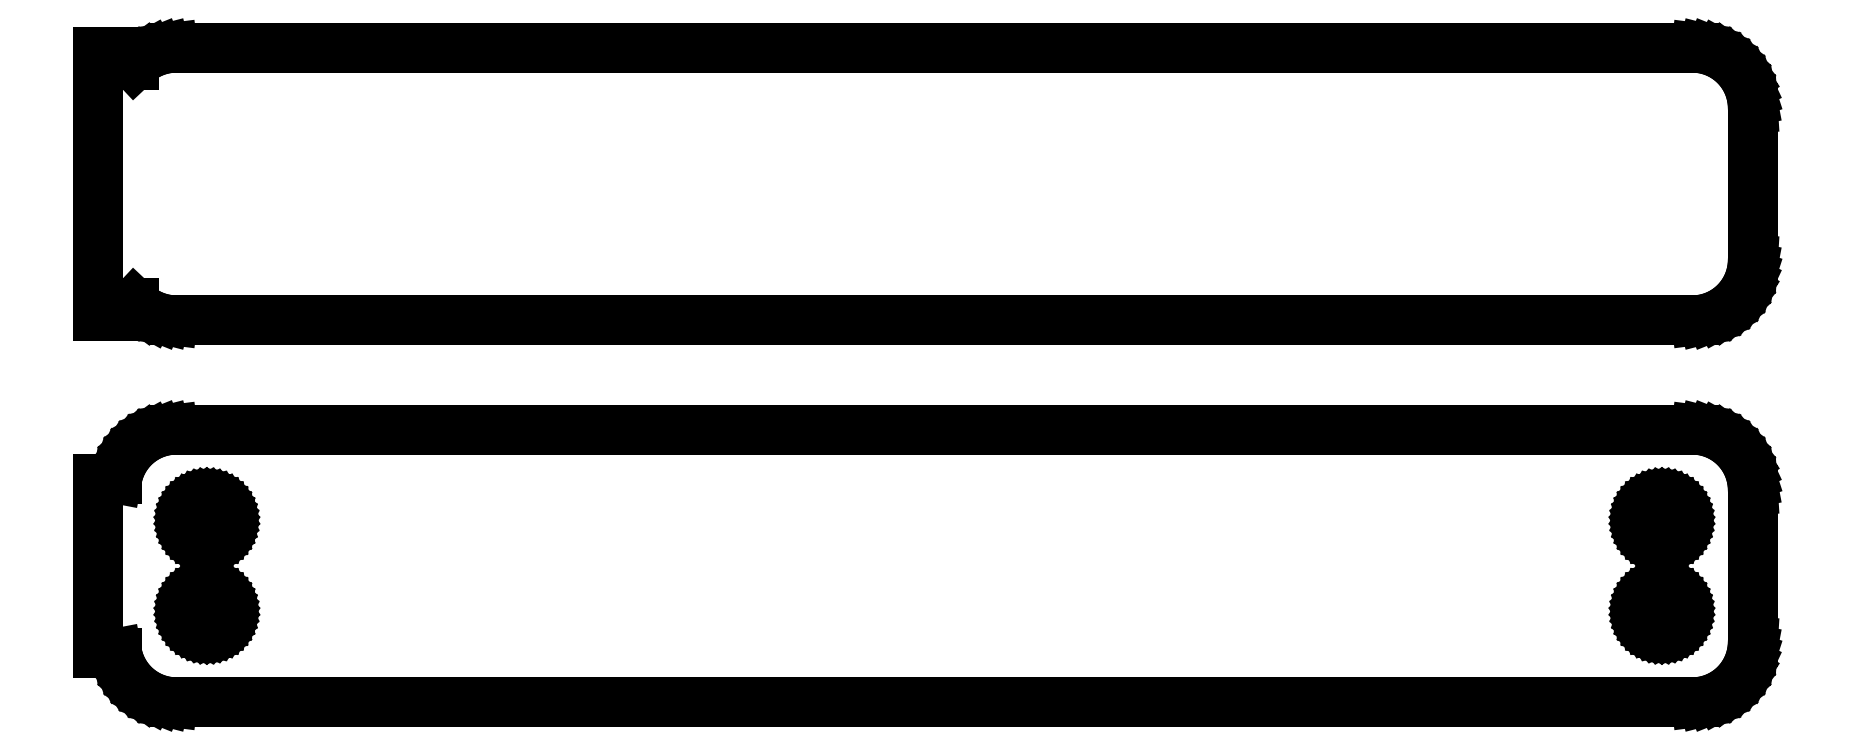
<metadata>
{"format":"dxf","ext":"dxf","renderer":"ezdxf+matplotlib","layout":"modelspace","background":"white","min_lineweight":24,"dpi":150}
</metadata>
<code>
0
SECTION
2
ENTITIES
0
LINE
8
0
10
63.44
20
51.84
11
64.05
21
51.99
0
LINE
8
0
10
64.05
20
51.99
11
64.63
21
52.23
0
LINE
8
0
10
64.63
20
52.23
11
65.18
21
52.53
0
LINE
8
0
10
65.18
20
52.53
11
65.69
21
52.9
0
LINE
8
0
10
65.69
20
52.9
11
66.14
21
53.33
0
LINE
8
0
10
66.14
20
53.33
11
66.55
21
53.81
0
LINE
8
0
10
66.55
20
53.81
11
66.88
21
54.34
0
LINE
8
0
10
66.88
20
54.34
11
67.15
21
54.91
0
LINE
8
0
10
67.15
20
54.91
11
67.34
21
55.51
0
LINE
8
0
10
67.34
20
55.51
11
67.46
21
56.12
0
LINE
8
0
10
67.46
20
56.12
11
67.5
21
56.75
0
LINE
8
0
10
67.5
20
56.75
11
67.5
21
69.25
0
LINE
8
0
10
67.5
20
69.25
11
67.46
21
69.88
0
LINE
8
0
10
67.46
20
69.88
11
67.34
21
70.49
0
LINE
8
0
10
67.34
20
70.49
11
67.15
21
71.09
0
LINE
8
0
10
67.15
20
71.09
11
66.88
21
71.66
0
LINE
8
0
10
66.88
20
71.66
11
66.55
21
72.19
0
LINE
8
0
10
66.55
20
72.19
11
66.14
21
72.67
0
LINE
8
0
10
66.14
20
72.67
11
65.69
21
73.1
0
LINE
8
0
10
65.69
20
73.1
11
65.18
21
73.47
0
LINE
8
0
10
65.18
20
73.47
11
64.63
21
73.77
0
LINE
8
0
10
64.63
20
73.77
11
64.05
21
74.01
0
LINE
8
0
10
64.05
20
74.01
11
63.44
21
74.16
0
LINE
8
0
10
63.44
20
74.16
11
62.81
21
74.24
0
LINE
8
0
10
62.81
20
74.24
11
-62.81
21
74.24
0
LINE
8
0
10
-62.81
20
74.24
11
-63.44
21
74.16
0
LINE
8
0
10
-63.44
20
74.16
11
-64.05
21
74.01
0
LINE
8
0
10
-64.05
20
74.01
11
-64.63
21
73.77
0
LINE
8
0
10
-64.63
20
73.77
11
-65.18
21
73.47
0
LINE
8
0
10
-65.18
20
73.47
11
-65.69
21
73.1
0
LINE
8
0
10
-65.69
20
73.1
11
-66
21
72.81
0
LINE
8
0
10
-66
20
72.81
11
-66
21
73.86
0
LINE
8
0
10
-66
20
73.86
11
-69
21
73.86
0
LINE
8
0
10
-69
20
73.86
11
-69
21
52.14
0
LINE
8
0
10
-69
20
52.14
11
-66
21
52.14
0
LINE
8
0
10
-66
20
52.14
11
-66
21
53.19
0
LINE
8
0
10
-66
20
53.19
11
-65.69
21
52.9
0
LINE
8
0
10
-65.69
20
52.9
11
-65.18
21
52.53
0
LINE
8
0
10
-65.18
20
52.53
11
-64.63
21
52.23
0
LINE
8
0
10
-64.63
20
52.23
11
-64.05
21
51.99
0
LINE
8
0
10
-64.05
20
51.99
11
-63.44
21
51.84
0
LINE
8
0
10
-63.44
20
51.84
11
-62.81
21
51.76
0
LINE
8
0
10
-62.81
20
51.76
11
62.81
21
51.76
0
LINE
8
0
10
62.81
20
51.76
11
63.44
21
51.84
0
LINE
8
0
10
63.44
20
20.34
11
64.05
21
20.49
0
LINE
8
0
10
64.05
20
20.49
11
64.63
21
20.73
0
LINE
8
0
10
64.63
20
20.73
11
65.18
21
21.03
0
LINE
8
0
10
65.18
20
21.03
11
65.69
21
21.4
0
LINE
8
0
10
65.69
20
21.4
11
66.14
21
21.83
0
LINE
8
0
10
66.14
20
21.83
11
66.55
21
22.31
0
LINE
8
0
10
66.55
20
22.31
11
66.88
21
22.84
0
LINE
8
0
10
66.88
20
22.84
11
67.15
21
23.41
0
LINE
8
0
10
67.15
20
23.41
11
67.34
21
24.01
0
LINE
8
0
10
67.34
20
24.01
11
67.46
21
24.62
0
LINE
8
0
10
67.46
20
24.62
11
67.5
21
25.25
0
LINE
8
0
10
67.5
20
25.25
11
67.5
21
37.75
0
LINE
8
0
10
67.5
20
37.75
11
67.46
21
38.38
0
LINE
8
0
10
67.46
20
38.38
11
67.34
21
38.99
0
LINE
8
0
10
67.34
20
38.99
11
67.15
21
39.59
0
LINE
8
0
10
67.15
20
39.59
11
66.88
21
40.16
0
LINE
8
0
10
66.88
20
40.16
11
66.55
21
40.69
0
LINE
8
0
10
66.55
20
40.69
11
66.14
21
41.17
0
LINE
8
0
10
66.14
20
41.17
11
65.69
21
41.6
0
LINE
8
0
10
65.69
20
41.6
11
65.18
21
41.97
0
LINE
8
0
10
65.18
20
41.97
11
64.63
21
42.27
0
LINE
8
0
10
64.63
20
42.27
11
64.05
21
42.51
0
LINE
8
0
10
64.05
20
42.51
11
63.44
21
42.66
0
LINE
8
0
10
63.44
20
42.66
11
62.81
21
42.74
0
LINE
8
0
10
62.81
20
42.74
11
-62.81
21
42.74
0
LINE
8
0
10
-62.81
20
42.74
11
-63.44
21
42.66
0
LINE
8
0
10
-63.44
20
42.66
11
-64.05
21
42.51
0
LINE
8
0
10
-64.05
20
42.51
11
-64.63
21
42.27
0
LINE
8
0
10
-64.63
20
42.27
11
-65.18
21
41.97
0
LINE
8
0
10
-65.18
20
41.97
11
-65.69
21
41.6
0
LINE
8
0
10
-65.69
20
41.6
11
-66.14
21
41.17
0
LINE
8
0
10
-66.14
20
41.17
11
-66.55
21
40.69
0
LINE
8
0
10
-66.55
20
40.69
11
-66.88
21
40.16
0
LINE
8
0
10
-66.88
20
40.16
11
-67.15
21
39.59
0
LINE
8
0
10
-67.15
20
39.59
11
-67.34
21
38.99
0
LINE
8
0
10
-67.34
20
38.99
11
-67.4
21
38.69
0
LINE
8
0
10
-67.4
20
38.69
11
-69
21
38.69
0
LINE
8
0
10
-69
20
38.69
11
-69
21
24.31
0
LINE
8
0
10
-69
20
24.31
11
-67.4
21
24.31
0
LINE
8
0
10
-67.4
20
24.31
11
-67.34
21
24.01
0
LINE
8
0
10
-67.34
20
24.01
11
-67.15
21
23.41
0
LINE
8
0
10
-67.15
20
23.41
11
-66.88
21
22.84
0
LINE
8
0
10
-66.88
20
22.84
11
-66.55
21
22.31
0
LINE
8
0
10
-66.55
20
22.31
11
-66.14
21
21.83
0
LINE
8
0
10
-66.14
20
21.83
11
-65.69
21
21.4
0
LINE
8
0
10
-65.69
20
21.4
11
-65.18
21
21.03
0
LINE
8
0
10
-65.18
20
21.03
11
-64.63
21
20.73
0
LINE
8
0
10
-64.63
20
20.73
11
-64.05
21
20.49
0
LINE
8
0
10
-64.05
20
20.49
11
-63.44
21
20.34
0
LINE
8
0
10
-63.44
20
20.34
11
-62.81
21
20.26
0
LINE
8
0
10
-62.81
20
20.26
11
62.81
21
20.26
0
LINE
8
0
10
62.81
20
20.26
11
63.44
21
20.34
0
LINE
8
0
10
59.89
20
33.45
11
59.66
21
33.48
0
LINE
8
0
10
59.66
20
33.48
11
59.44
21
33.54
0
LINE
8
0
10
59.44
20
33.54
11
59.23
21
33.62
0
LINE
8
0
10
59.23
20
33.62
11
59.04
21
33.73
0
LINE
8
0
10
59.04
20
33.73
11
58.85
21
33.86
0
LINE
8
0
10
58.85
20
33.86
11
58.69
21
34.02
0
LINE
8
0
10
58.69
20
34.02
11
58.54
21
34.19
0
LINE
8
0
10
58.54
20
34.19
11
58.42
21
34.38
0
LINE
8
0
10
58.42
20
34.38
11
58.33
21
34.59
0
LINE
8
0
10
58.33
20
34.59
11
58.26
21
34.8
0
LINE
8
0
10
58.26
20
34.8
11
58.21
21
35.02
0
LINE
8
0
10
58.21
20
35.02
11
58.2
21
35.25
0
LINE
8
0
10
58.2
20
35.25
11
58.21
21
35.48
0
LINE
8
0
10
58.21
20
35.48
11
58.26
21
35.7
0
LINE
8
0
10
58.26
20
35.7
11
58.33
21
35.91
0
LINE
8
0
10
58.33
20
35.91
11
58.42
21
36.12
0
LINE
8
0
10
58.42
20
36.12
11
58.54
21
36.31
0
LINE
8
0
10
58.54
20
36.31
11
58.69
21
36.48
0
LINE
8
0
10
58.69
20
36.48
11
58.85
21
36.64
0
LINE
8
0
10
58.85
20
36.64
11
59.04
21
36.77
0
LINE
8
0
10
59.04
20
36.77
11
59.23
21
36.88
0
LINE
8
0
10
59.23
20
36.88
11
59.44
21
36.96
0
LINE
8
0
10
59.44
20
36.96
11
59.66
21
37.02
0
LINE
8
0
10
59.66
20
37.02
11
59.89
21
37.05
0
LINE
8
0
10
59.89
20
37.05
11
60.11
21
37.05
0
LINE
8
0
10
60.11
20
37.05
11
60.34
21
37.02
0
LINE
8
0
10
60.34
20
37.02
11
60.56
21
36.96
0
LINE
8
0
10
60.56
20
36.96
11
60.77
21
36.88
0
LINE
8
0
10
60.77
20
36.88
11
60.96
21
36.77
0
LINE
8
0
10
60.96
20
36.77
11
61.15
21
36.64
0
LINE
8
0
10
61.15
20
36.64
11
61.31
21
36.48
0
LINE
8
0
10
61.31
20
36.48
11
61.46
21
36.31
0
LINE
8
0
10
61.46
20
36.31
11
61.58
21
36.12
0
LINE
8
0
10
61.58
20
36.12
11
61.67
21
35.91
0
LINE
8
0
10
61.67
20
35.91
11
61.74
21
35.7
0
LINE
8
0
10
61.74
20
35.7
11
61.79
21
35.48
0
LINE
8
0
10
61.79
20
35.48
11
61.8
21
35.25
0
LINE
8
0
10
61.8
20
35.25
11
61.79
21
35.02
0
LINE
8
0
10
61.79
20
35.02
11
61.74
21
34.8
0
LINE
8
0
10
61.74
20
34.8
11
61.67
21
34.59
0
LINE
8
0
10
61.67
20
34.59
11
61.58
21
34.38
0
LINE
8
0
10
61.58
20
34.38
11
61.46
21
34.19
0
LINE
8
0
10
61.46
20
34.19
11
61.31
21
34.02
0
LINE
8
0
10
61.31
20
34.02
11
61.15
21
33.86
0
LINE
8
0
10
61.15
20
33.86
11
60.96
21
33.73
0
LINE
8
0
10
60.96
20
33.73
11
60.77
21
33.62
0
LINE
8
0
10
60.77
20
33.62
11
60.56
21
33.54
0
LINE
8
0
10
60.56
20
33.54
11
60.34
21
33.48
0
LINE
8
0
10
60.34
20
33.48
11
60.11
21
33.45
0
LINE
8
0
10
60.11
20
33.45
11
59.89
21
33.45
0
LINE
8
0
10
-60.11
20
33.45
11
-60.34
21
33.48
0
LINE
8
0
10
-60.34
20
33.48
11
-60.56
21
33.54
0
LINE
8
0
10
-60.56
20
33.54
11
-60.77
21
33.62
0
LINE
8
0
10
-60.77
20
33.62
11
-60.96
21
33.73
0
LINE
8
0
10
-60.96
20
33.73
11
-61.15
21
33.86
0
LINE
8
0
10
-61.15
20
33.86
11
-61.31
21
34.02
0
LINE
8
0
10
-61.31
20
34.02
11
-61.46
21
34.19
0
LINE
8
0
10
-61.46
20
34.19
11
-61.58
21
34.38
0
LINE
8
0
10
-61.58
20
34.38
11
-61.67
21
34.59
0
LINE
8
0
10
-61.67
20
34.59
11
-61.74
21
34.8
0
LINE
8
0
10
-61.74
20
34.8
11
-61.79
21
35.02
0
LINE
8
0
10
-61.79
20
35.02
11
-61.8
21
35.25
0
LINE
8
0
10
-61.8
20
35.25
11
-61.79
21
35.48
0
LINE
8
0
10
-61.79
20
35.48
11
-61.74
21
35.7
0
LINE
8
0
10
-61.74
20
35.7
11
-61.67
21
35.91
0
LINE
8
0
10
-61.67
20
35.91
11
-61.58
21
36.12
0
LINE
8
0
10
-61.58
20
36.12
11
-61.46
21
36.31
0
LINE
8
0
10
-61.46
20
36.31
11
-61.31
21
36.48
0
LINE
8
0
10
-61.31
20
36.48
11
-61.15
21
36.64
0
LINE
8
0
10
-61.15
20
36.64
11
-60.96
21
36.77
0
LINE
8
0
10
-60.96
20
36.77
11
-60.77
21
36.88
0
LINE
8
0
10
-60.77
20
36.88
11
-60.56
21
36.96
0
LINE
8
0
10
-60.56
20
36.96
11
-60.34
21
37.02
0
LINE
8
0
10
-60.34
20
37.02
11
-60.11
21
37.05
0
LINE
8
0
10
-60.11
20
37.05
11
-59.89
21
37.05
0
LINE
8
0
10
-59.89
20
37.05
11
-59.66
21
37.02
0
LINE
8
0
10
-59.66
20
37.02
11
-59.44
21
36.96
0
LINE
8
0
10
-59.44
20
36.96
11
-59.23
21
36.88
0
LINE
8
0
10
-59.23
20
36.88
11
-59.04
21
36.77
0
LINE
8
0
10
-59.04
20
36.77
11
-58.85
21
36.64
0
LINE
8
0
10
-58.85
20
36.64
11
-58.69
21
36.48
0
LINE
8
0
10
-58.69
20
36.48
11
-58.54
21
36.31
0
LINE
8
0
10
-58.54
20
36.31
11
-58.42
21
36.12
0
LINE
8
0
10
-58.42
20
36.12
11
-58.33
21
35.91
0
LINE
8
0
10
-58.33
20
35.91
11
-58.26
21
35.7
0
LINE
8
0
10
-58.26
20
35.7
11
-58.21
21
35.48
0
LINE
8
0
10
-58.21
20
35.48
11
-58.2
21
35.25
0
LINE
8
0
10
-58.2
20
35.25
11
-58.21
21
35.02
0
LINE
8
0
10
-58.21
20
35.02
11
-58.26
21
34.8
0
LINE
8
0
10
-58.26
20
34.8
11
-58.33
21
34.59
0
LINE
8
0
10
-58.33
20
34.59
11
-58.42
21
34.38
0
LINE
8
0
10
-58.42
20
34.38
11
-58.54
21
34.19
0
LINE
8
0
10
-58.54
20
34.19
11
-58.69
21
34.02
0
LINE
8
0
10
-58.69
20
34.02
11
-58.85
21
33.86
0
LINE
8
0
10
-58.85
20
33.86
11
-59.04
21
33.73
0
LINE
8
0
10
-59.04
20
33.73
11
-59.23
21
33.62
0
LINE
8
0
10
-59.23
20
33.62
11
-59.44
21
33.54
0
LINE
8
0
10
-59.44
20
33.54
11
-59.66
21
33.48
0
LINE
8
0
10
-59.66
20
33.48
11
-59.89
21
33.45
0
LINE
8
0
10
-59.89
20
33.45
11
-60.11
21
33.45
0
LINE
8
0
10
-60.11
20
25.95
11
-60.34
21
25.98
0
LINE
8
0
10
-60.34
20
25.98
11
-60.56
21
26.04
0
LINE
8
0
10
-60.56
20
26.04
11
-60.77
21
26.12
0
LINE
8
0
10
-60.77
20
26.12
11
-60.96
21
26.23
0
LINE
8
0
10
-60.96
20
26.23
11
-61.15
21
26.36
0
LINE
8
0
10
-61.15
20
26.36
11
-61.31
21
26.52
0
LINE
8
0
10
-61.31
20
26.52
11
-61.46
21
26.69
0
LINE
8
0
10
-61.46
20
26.69
11
-61.58
21
26.88
0
LINE
8
0
10
-61.58
20
26.88
11
-61.67
21
27.09
0
LINE
8
0
10
-61.67
20
27.09
11
-61.74
21
27.3
0
LINE
8
0
10
-61.74
20
27.3
11
-61.79
21
27.52
0
LINE
8
0
10
-61.79
20
27.52
11
-61.8
21
27.75
0
LINE
8
0
10
-61.8
20
27.75
11
-61.79
21
27.98
0
LINE
8
0
10
-61.79
20
27.98
11
-61.74
21
28.2
0
LINE
8
0
10
-61.74
20
28.2
11
-61.67
21
28.41
0
LINE
8
0
10
-61.67
20
28.41
11
-61.58
21
28.62
0
LINE
8
0
10
-61.58
20
28.62
11
-61.46
21
28.81
0
LINE
8
0
10
-61.46
20
28.81
11
-61.31
21
28.98
0
LINE
8
0
10
-61.31
20
28.98
11
-61.15
21
29.14
0
LINE
8
0
10
-61.15
20
29.14
11
-60.96
21
29.27
0
LINE
8
0
10
-60.96
20
29.27
11
-60.77
21
29.38
0
LINE
8
0
10
-60.77
20
29.38
11
-60.56
21
29.46
0
LINE
8
0
10
-60.56
20
29.46
11
-60.34
21
29.52
0
LINE
8
0
10
-60.34
20
29.52
11
-60.11
21
29.55
0
LINE
8
0
10
-60.11
20
29.55
11
-59.89
21
29.55
0
LINE
8
0
10
-59.89
20
29.55
11
-59.66
21
29.52
0
LINE
8
0
10
-59.66
20
29.52
11
-59.44
21
29.46
0
LINE
8
0
10
-59.44
20
29.46
11
-59.23
21
29.38
0
LINE
8
0
10
-59.23
20
29.38
11
-59.04
21
29.27
0
LINE
8
0
10
-59.04
20
29.27
11
-58.85
21
29.14
0
LINE
8
0
10
-58.85
20
29.14
11
-58.69
21
28.98
0
LINE
8
0
10
-58.69
20
28.98
11
-58.54
21
28.81
0
LINE
8
0
10
-58.54
20
28.81
11
-58.42
21
28.62
0
LINE
8
0
10
-58.42
20
28.62
11
-58.33
21
28.41
0
LINE
8
0
10
-58.33
20
28.41
11
-58.26
21
28.2
0
LINE
8
0
10
-58.26
20
28.2
11
-58.21
21
27.98
0
LINE
8
0
10
-58.21
20
27.98
11
-58.2
21
27.75
0
LINE
8
0
10
-58.2
20
27.75
11
-58.21
21
27.52
0
LINE
8
0
10
-58.21
20
27.52
11
-58.26
21
27.3
0
LINE
8
0
10
-58.26
20
27.3
11
-58.33
21
27.09
0
LINE
8
0
10
-58.33
20
27.09
11
-58.42
21
26.88
0
LINE
8
0
10
-58.42
20
26.88
11
-58.54
21
26.69
0
LINE
8
0
10
-58.54
20
26.69
11
-58.69
21
26.52
0
LINE
8
0
10
-58.69
20
26.52
11
-58.85
21
26.36
0
LINE
8
0
10
-58.85
20
26.36
11
-59.04
21
26.23
0
LINE
8
0
10
-59.04
20
26.23
11
-59.23
21
26.12
0
LINE
8
0
10
-59.23
20
26.12
11
-59.44
21
26.04
0
LINE
8
0
10
-59.44
20
26.04
11
-59.66
21
25.98
0
LINE
8
0
10
-59.66
20
25.98
11
-59.89
21
25.95
0
LINE
8
0
10
-59.89
20
25.95
11
-60.11
21
25.95
0
LINE
8
0
10
59.89
20
25.95
11
59.66
21
25.98
0
LINE
8
0
10
59.66
20
25.98
11
59.44
21
26.04
0
LINE
8
0
10
59.44
20
26.04
11
59.23
21
26.12
0
LINE
8
0
10
59.23
20
26.12
11
59.04
21
26.23
0
LINE
8
0
10
59.04
20
26.23
11
58.85
21
26.36
0
LINE
8
0
10
58.85
20
26.36
11
58.69
21
26.52
0
LINE
8
0
10
58.69
20
26.52
11
58.54
21
26.69
0
LINE
8
0
10
58.54
20
26.69
11
58.42
21
26.88
0
LINE
8
0
10
58.42
20
26.88
11
58.33
21
27.09
0
LINE
8
0
10
58.33
20
27.09
11
58.26
21
27.3
0
LINE
8
0
10
58.26
20
27.3
11
58.21
21
27.52
0
LINE
8
0
10
58.21
20
27.52
11
58.2
21
27.75
0
LINE
8
0
10
58.2
20
27.75
11
58.21
21
27.98
0
LINE
8
0
10
58.21
20
27.98
11
58.26
21
28.2
0
LINE
8
0
10
58.26
20
28.2
11
58.33
21
28.41
0
LINE
8
0
10
58.33
20
28.41
11
58.42
21
28.62
0
LINE
8
0
10
58.42
20
28.62
11
58.54
21
28.81
0
LINE
8
0
10
58.54
20
28.81
11
58.69
21
28.98
0
LINE
8
0
10
58.69
20
28.98
11
58.85
21
29.14
0
LINE
8
0
10
58.85
20
29.14
11
59.04
21
29.27
0
LINE
8
0
10
59.04
20
29.27
11
59.23
21
29.38
0
LINE
8
0
10
59.23
20
29.38
11
59.44
21
29.46
0
LINE
8
0
10
59.44
20
29.46
11
59.66
21
29.52
0
LINE
8
0
10
59.66
20
29.52
11
59.89
21
29.55
0
LINE
8
0
10
59.89
20
29.55
11
60.11
21
29.55
0
LINE
8
0
10
60.11
20
29.55
11
60.34
21
29.52
0
LINE
8
0
10
60.34
20
29.52
11
60.56
21
29.46
0
LINE
8
0
10
60.56
20
29.46
11
60.77
21
29.38
0
LINE
8
0
10
60.77
20
29.38
11
60.96
21
29.27
0
LINE
8
0
10
60.96
20
29.27
11
61.15
21
29.14
0
LINE
8
0
10
61.15
20
29.14
11
61.31
21
28.98
0
LINE
8
0
10
61.31
20
28.98
11
61.46
21
28.81
0
LINE
8
0
10
61.46
20
28.81
11
61.58
21
28.62
0
LINE
8
0
10
61.58
20
28.62
11
61.67
21
28.41
0
LINE
8
0
10
61.67
20
28.41
11
61.74
21
28.2
0
LINE
8
0
10
61.74
20
28.2
11
61.79
21
27.98
0
LINE
8
0
10
61.79
20
27.98
11
61.8
21
27.75
0
LINE
8
0
10
61.8
20
27.75
11
61.79
21
27.52
0
LINE
8
0
10
61.79
20
27.52
11
61.74
21
27.3
0
LINE
8
0
10
61.74
20
27.3
11
61.67
21
27.09
0
LINE
8
0
10
61.67
20
27.09
11
61.58
21
26.88
0
LINE
8
0
10
61.58
20
26.88
11
61.46
21
26.69
0
LINE
8
0
10
61.46
20
26.69
11
61.31
21
26.52
0
LINE
8
0
10
61.31
20
26.52
11
61.15
21
26.36
0
LINE
8
0
10
61.15
20
26.36
11
60.96
21
26.23
0
LINE
8
0
10
60.96
20
26.23
11
60.77
21
26.12
0
LINE
8
0
10
60.77
20
26.12
11
60.56
21
26.04
0
LINE
8
0
10
60.56
20
26.04
11
60.34
21
25.98
0
LINE
8
0
10
60.34
20
25.98
11
60.11
21
25.95
0
LINE
8
0
10
60.11
20
25.95
11
59.89
21
25.95
0
ENDSEC
0
EOF

</code>
